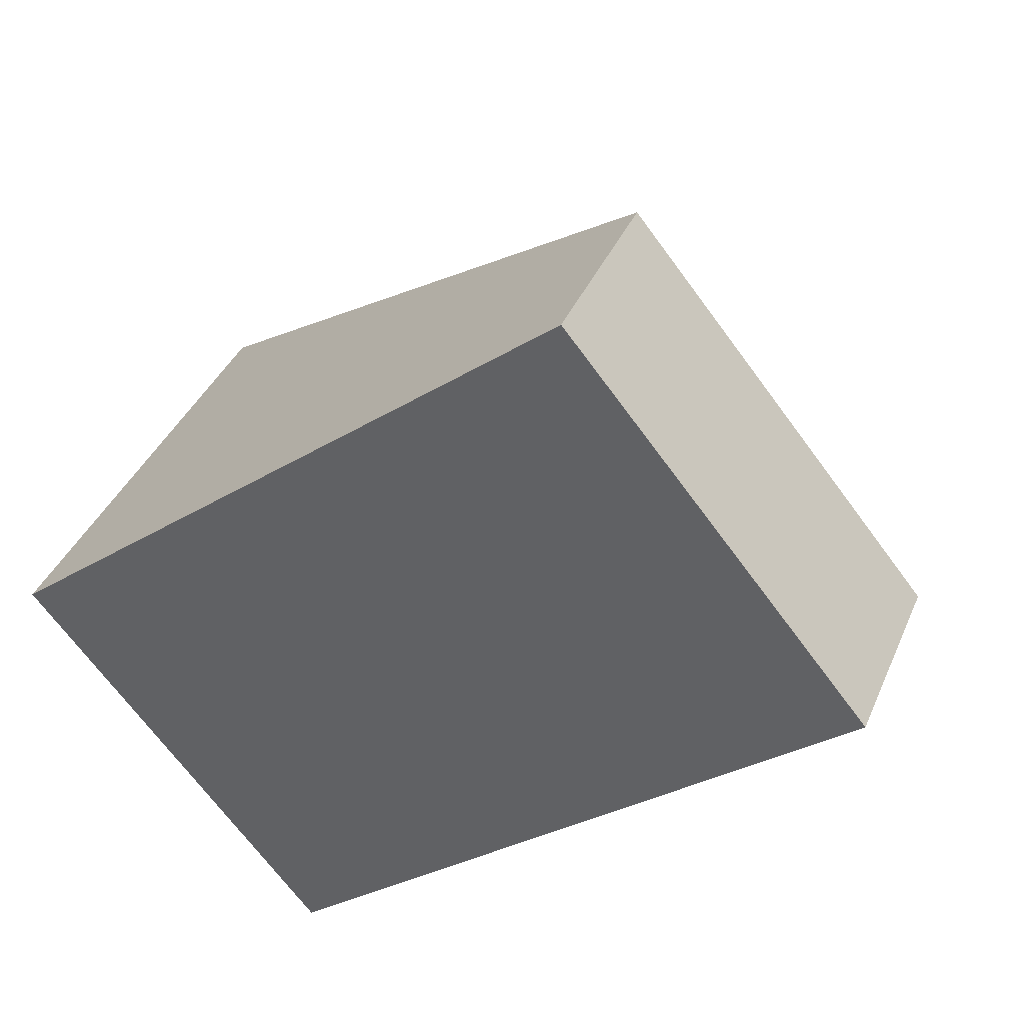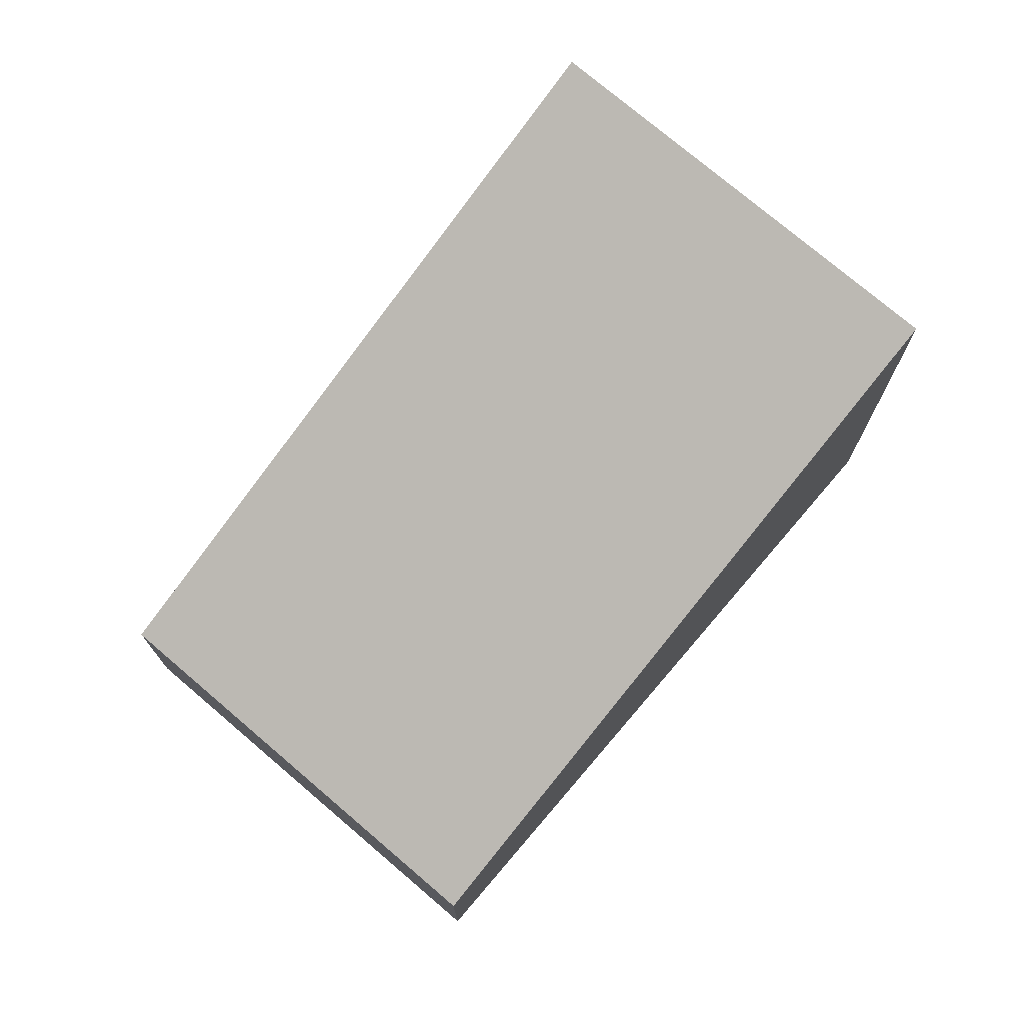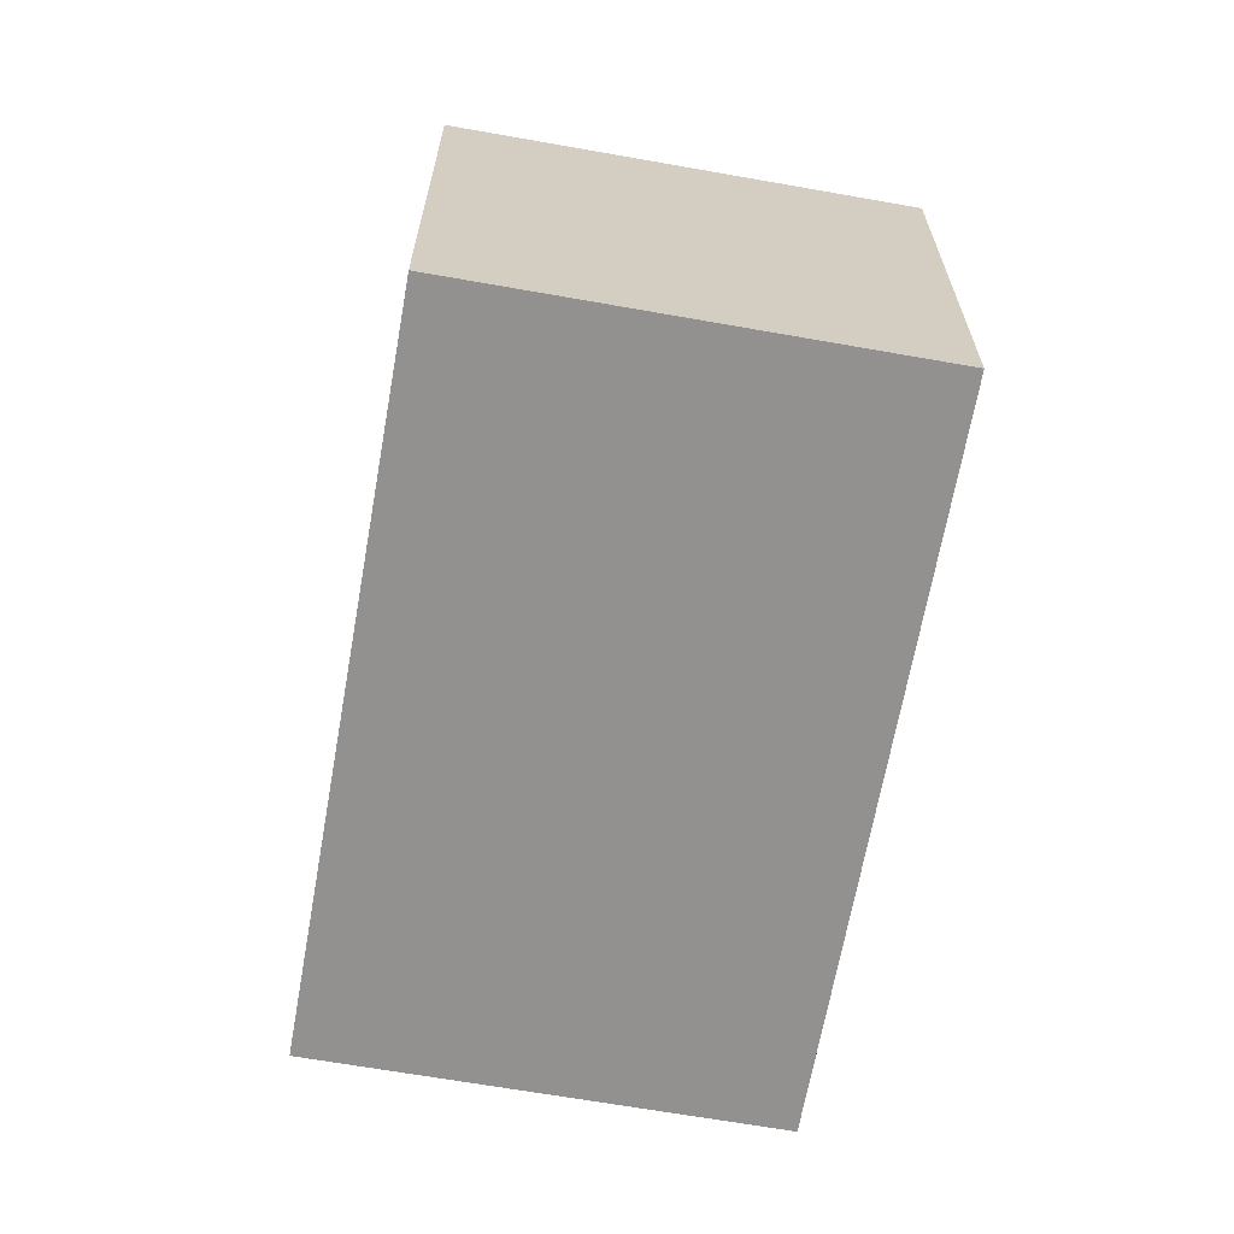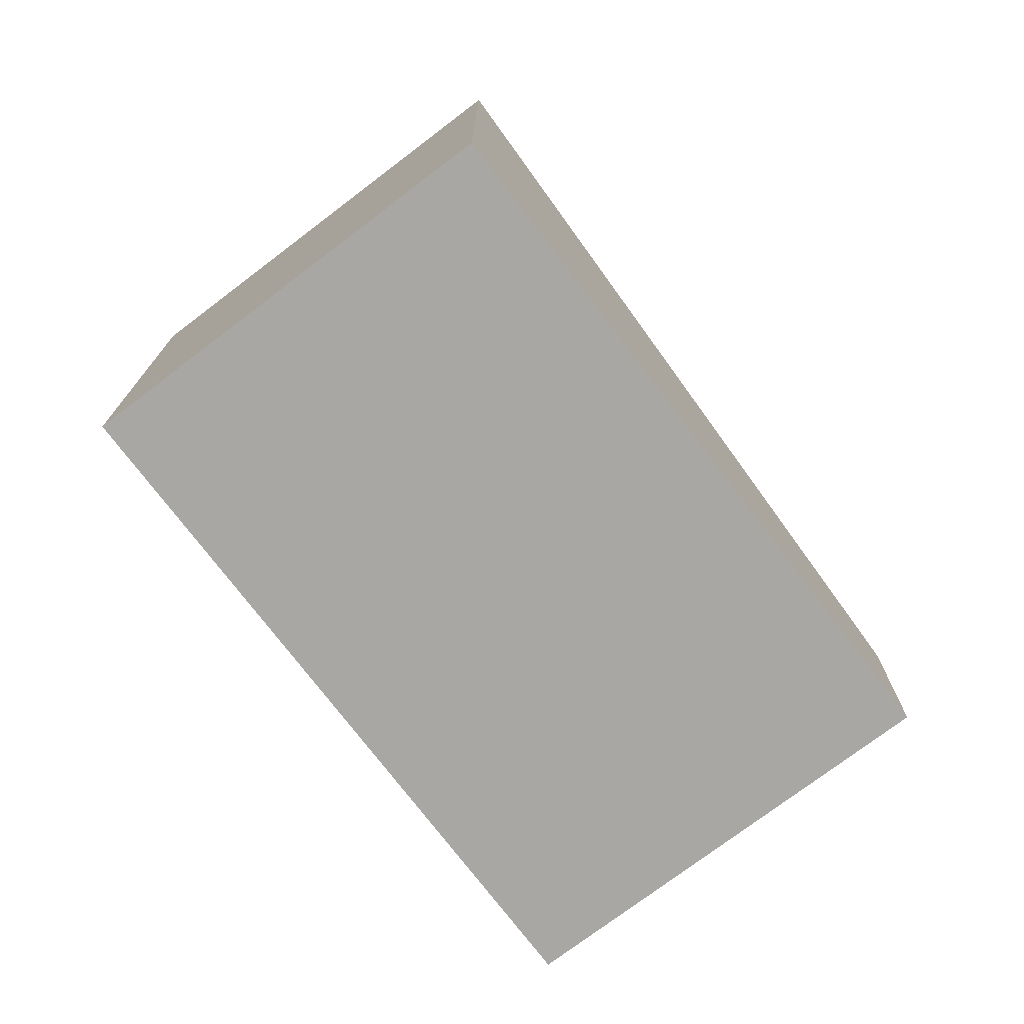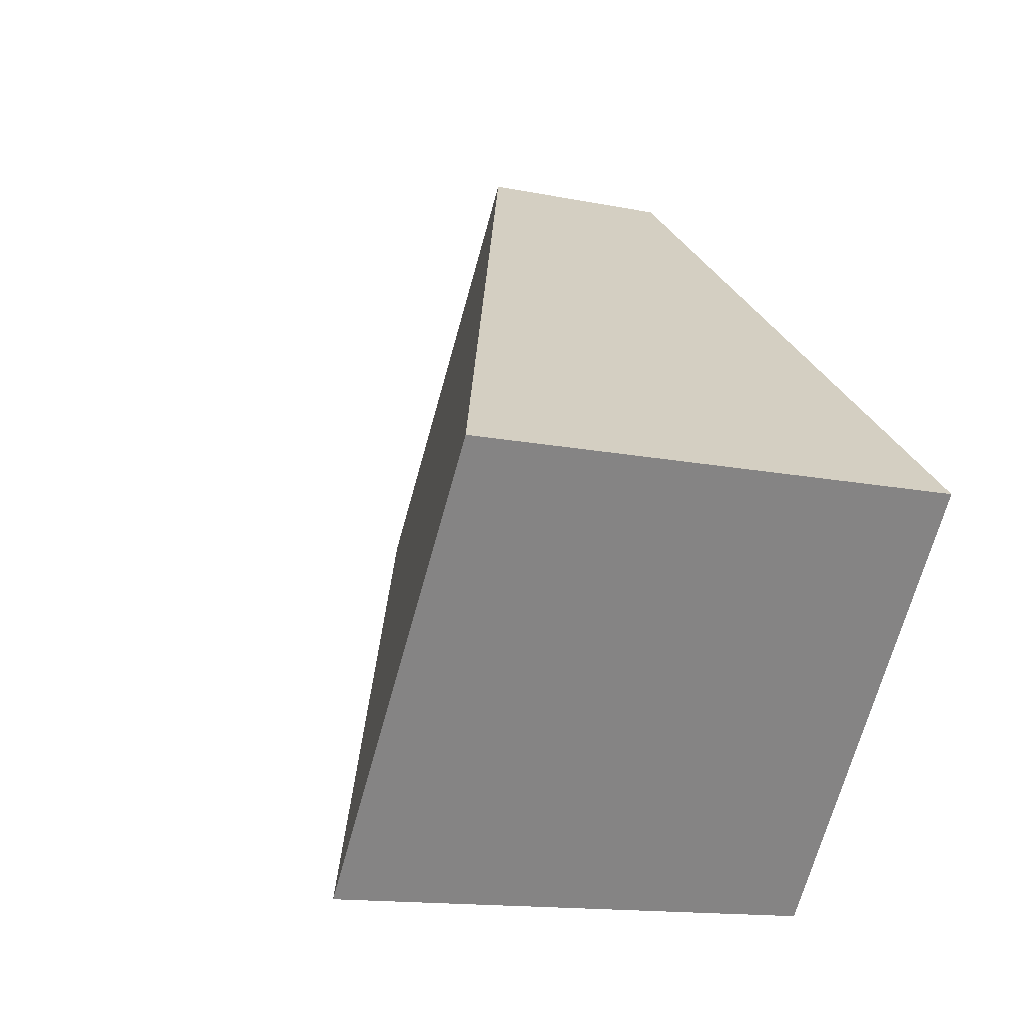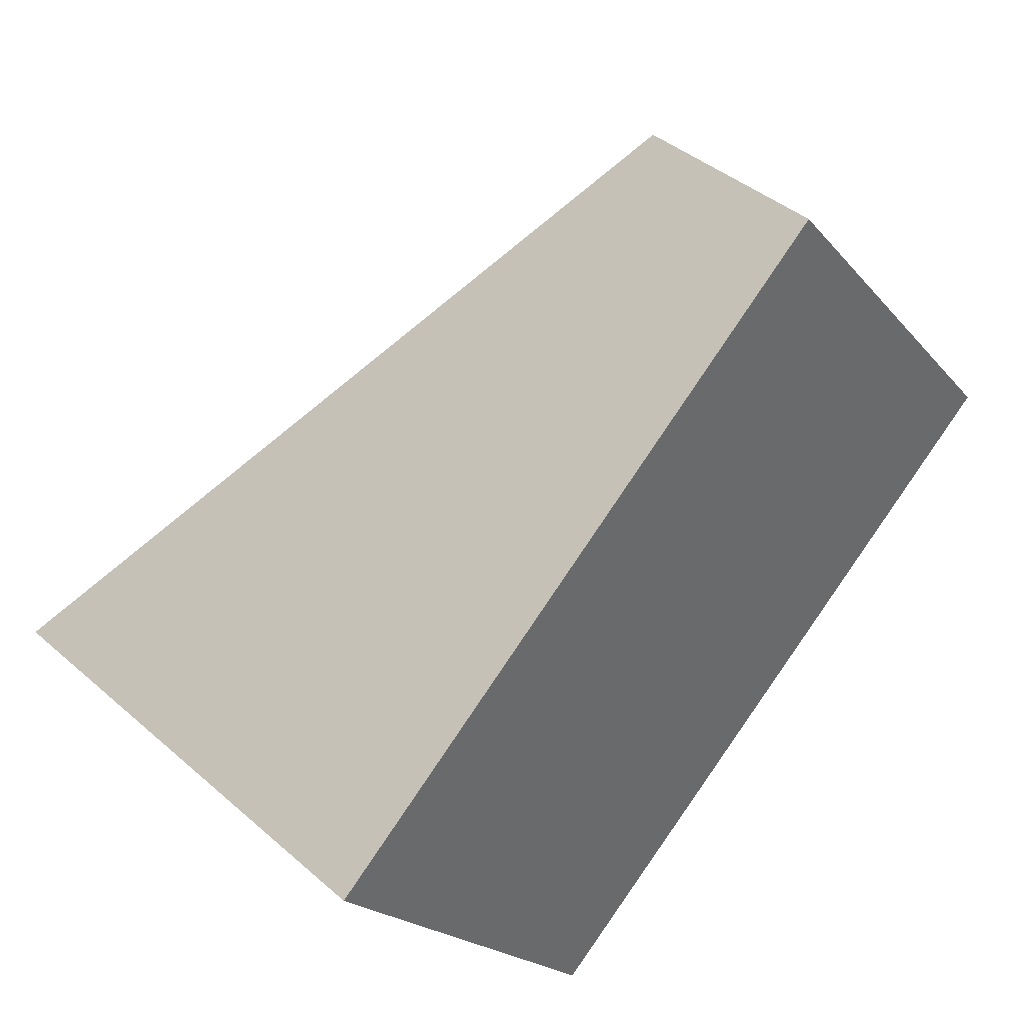
<metadata>
{"format":"obj","ext":"obj","renderer":"f3d","projection":"perspective","resolution":1024,"background":"white","views":[{"elev":38.1,"azim":21.4,"up":"+Z"},{"elev":74.8,"azim":91.1,"up":"+Y"},{"elev":-66.1,"azim":-139.5,"up":"+Y"},{"elev":-74.7,"azim":-92.2,"up":"+Y"},{"elev":-13.8,"azim":-114.6,"up":"+Z"},{"elev":40.6,"azim":-43.2,"up":"+Z"}]}
</metadata>
<code>
v  2.254 3.677 -2.742
v  4.369 1.486 3.591
v  6.623 1.486 0.848
v  0 3.678 2.252e-16
v  2.254 1.679e-16 -2.742
v  6.623 -5.193e-17 0.848
v  0 0 0
v  4.369 -2.199e-16 3.591
g defaultobject
f 1 2 3
f 2 1 4
f 3 5 1
f 5 3 6
f 1 7 4
f 7 1 5
f 7 2 4
f 2 7 8
f 8 3 2
f 3 8 6
f 8 5 6
f 5 8 7

</code>
